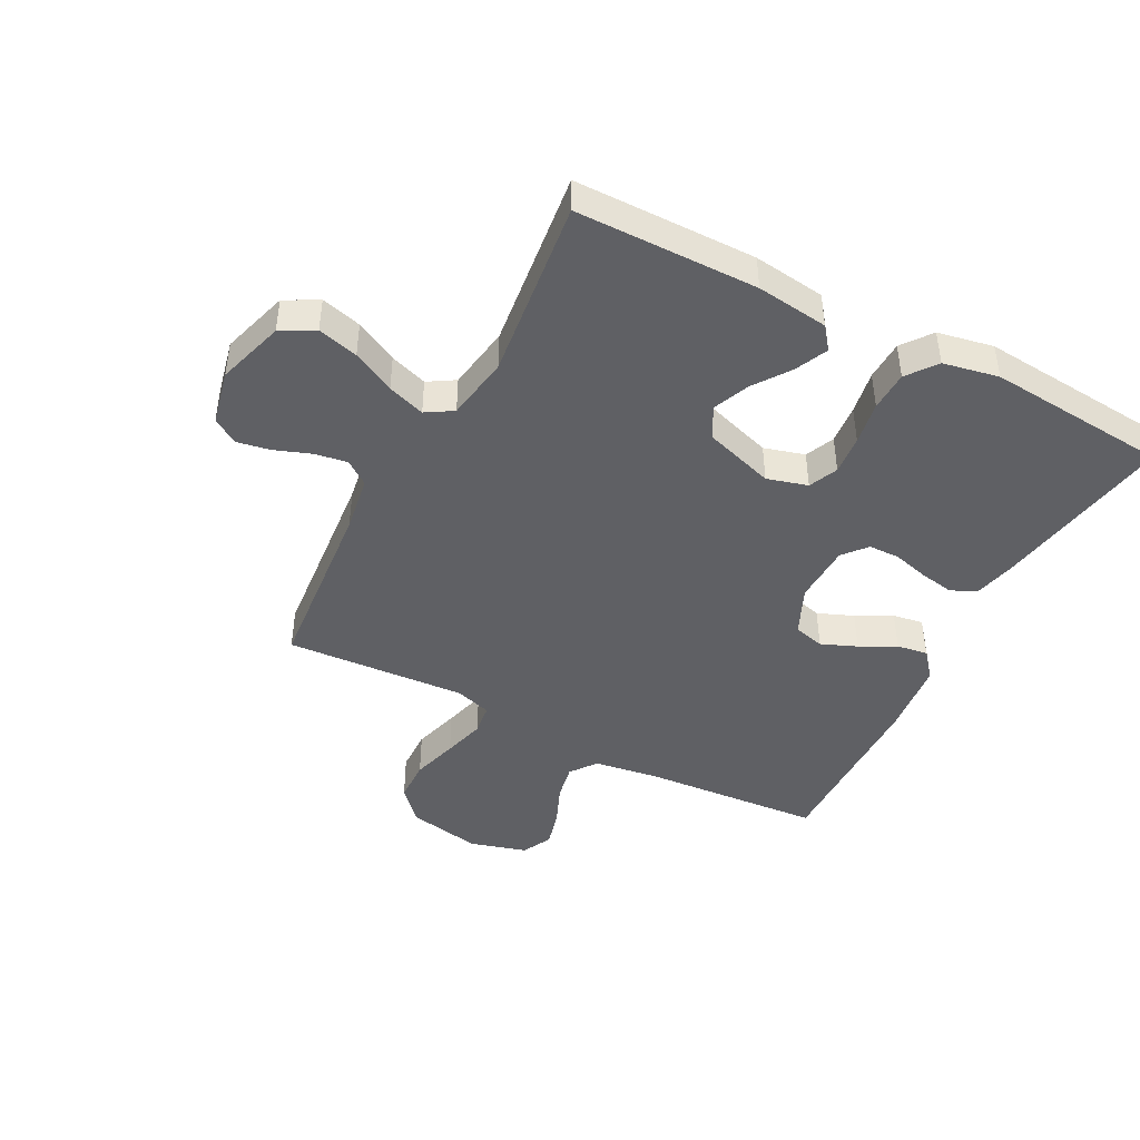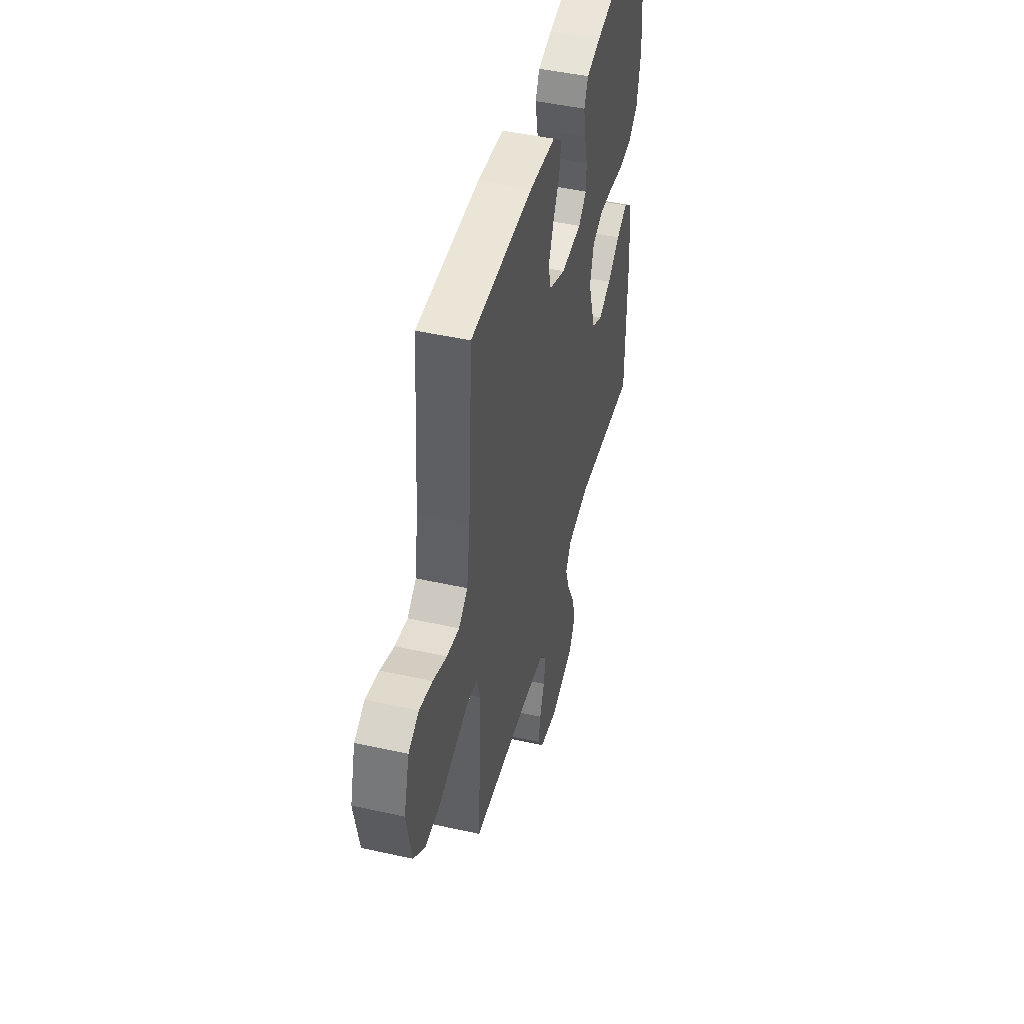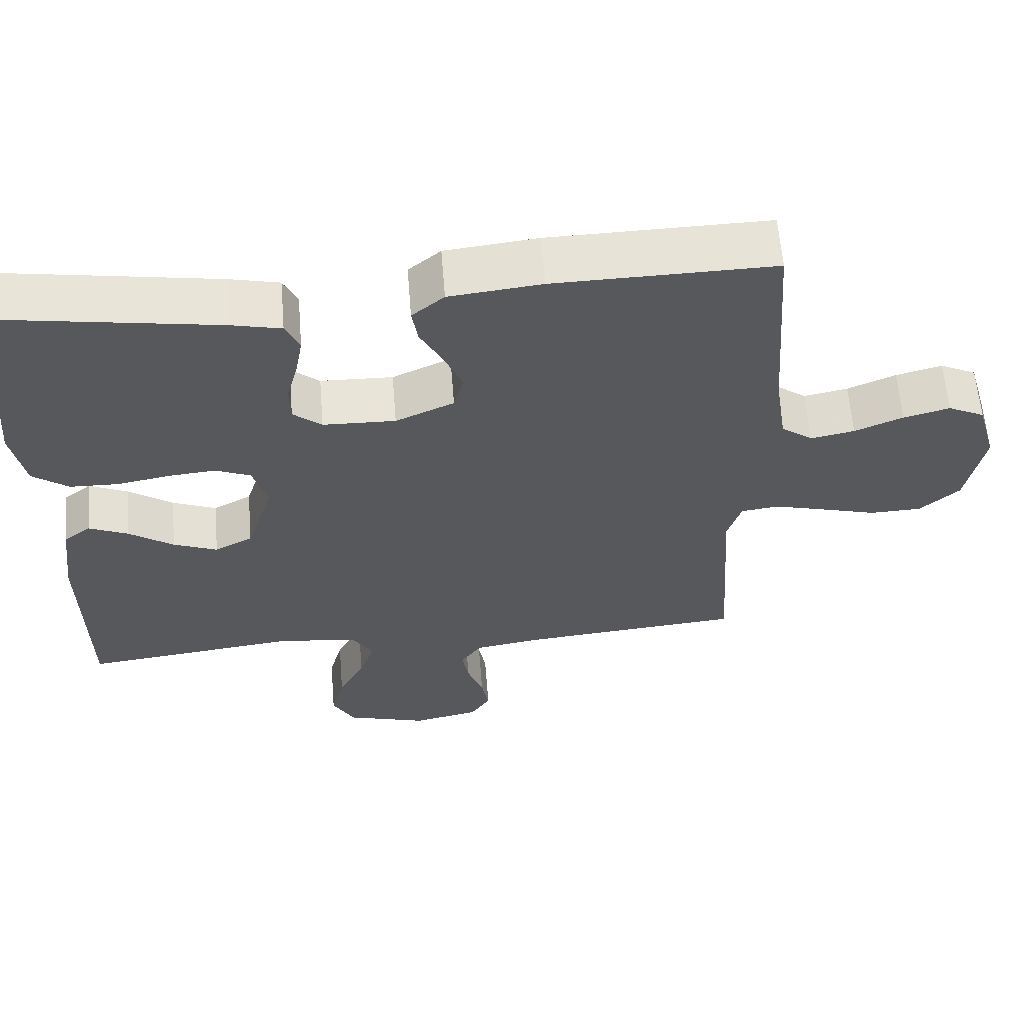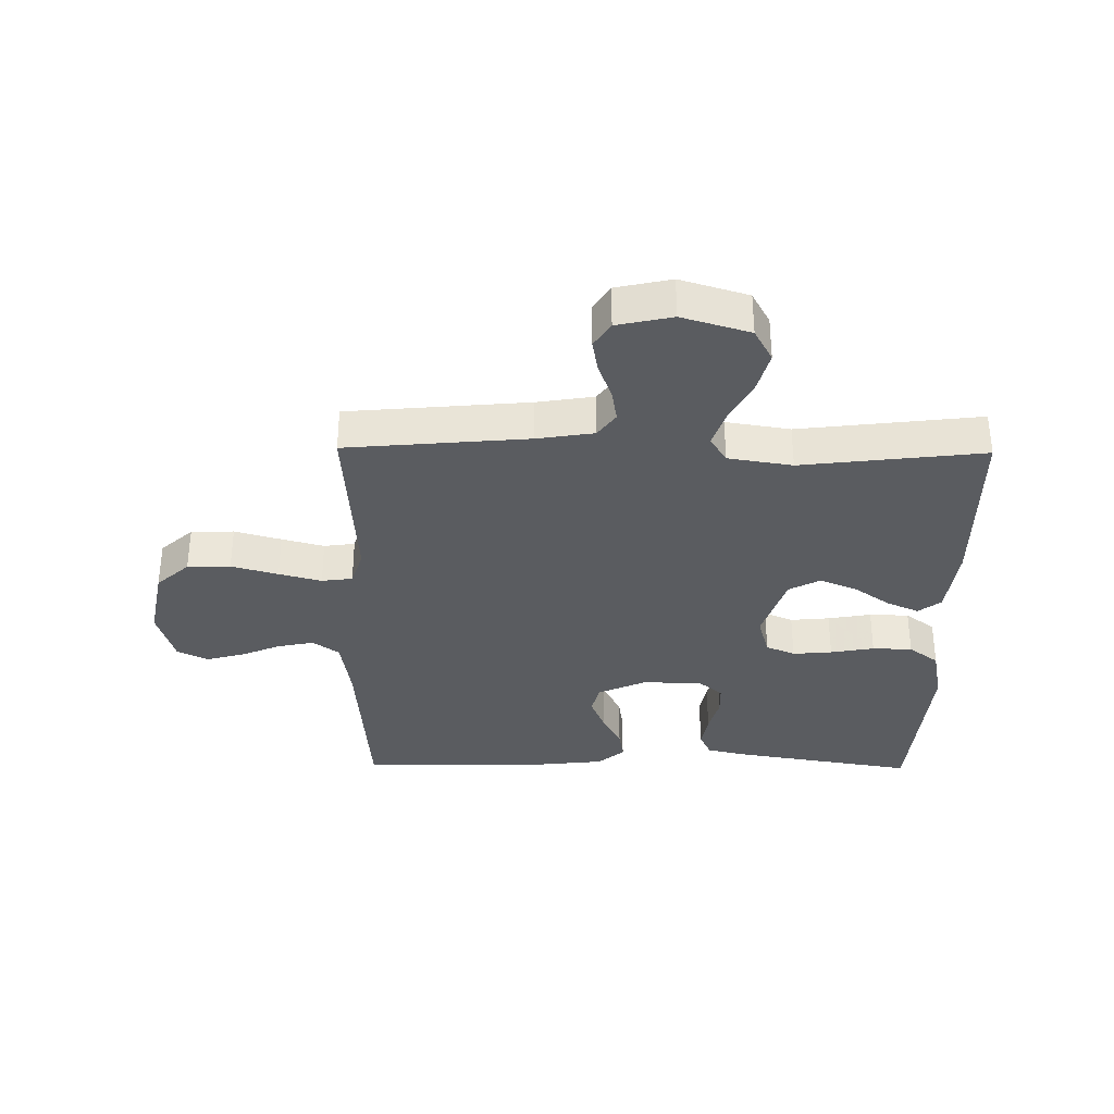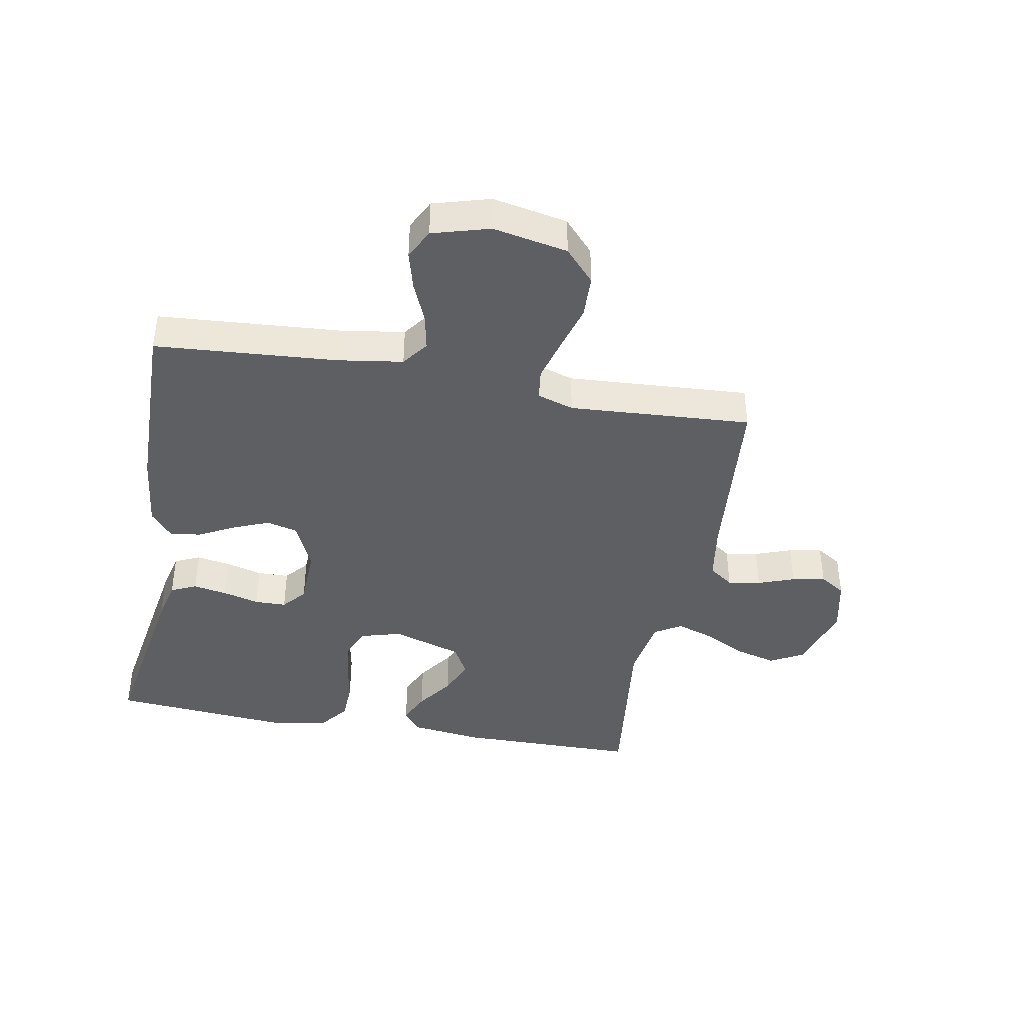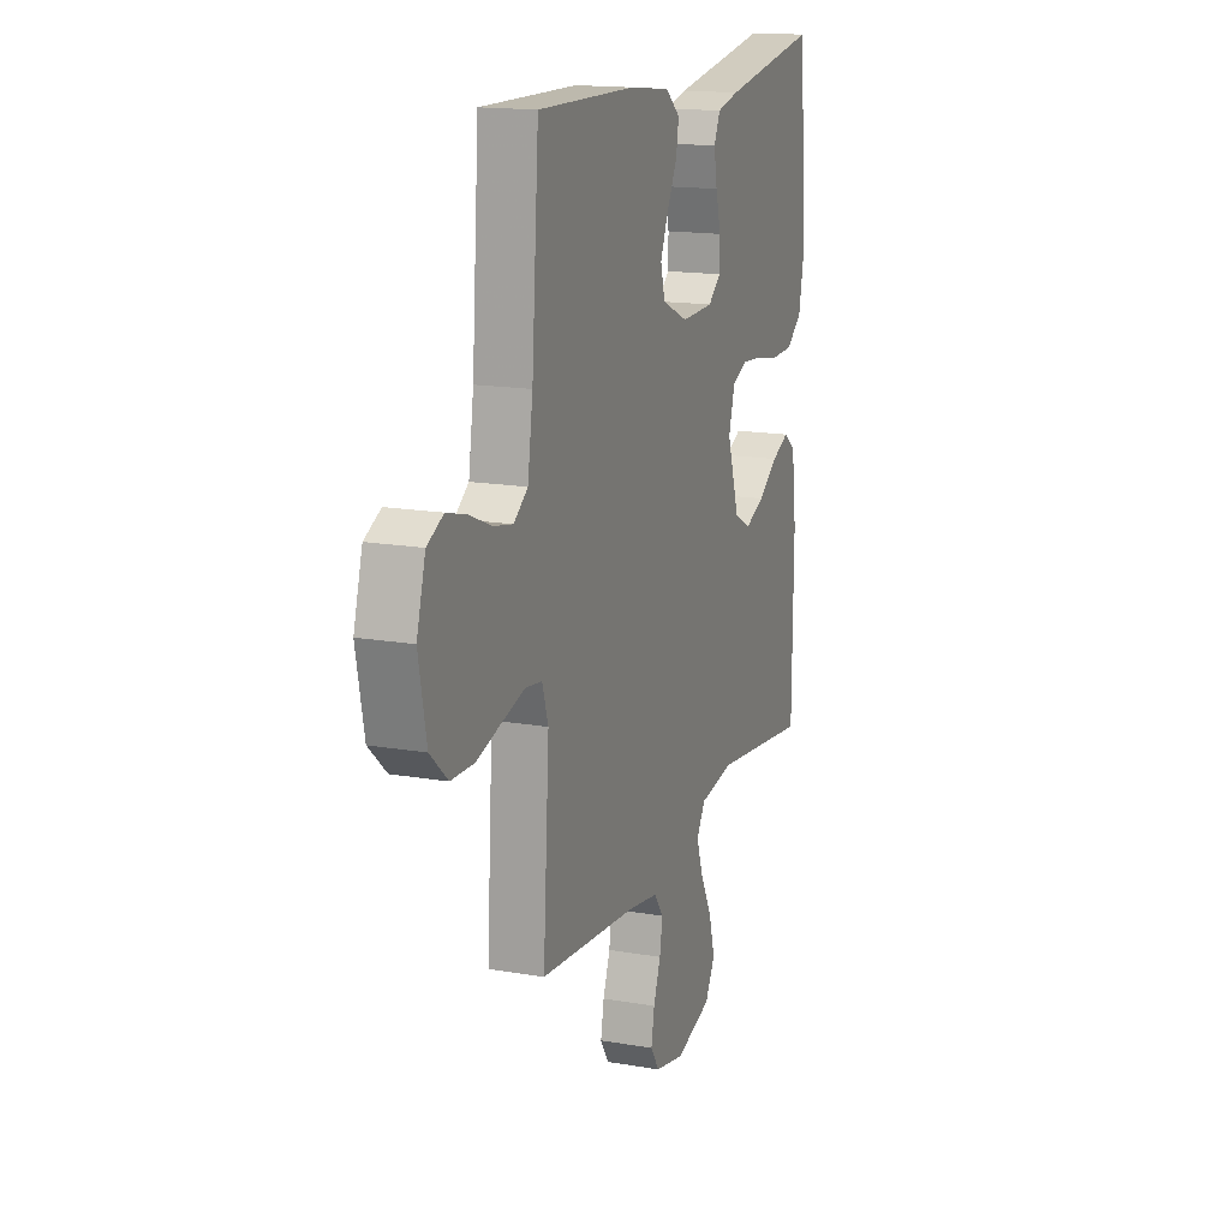
<metadata>
{"format":"obj","ext":"obj","renderer":"f3d","projection":"perspective","resolution":1024,"background":"white","views":[{"elev":-44.3,"azim":-117.6,"up":"+Y"},{"elev":46.6,"azim":104.2,"up":"+Z"},{"elev":61.3,"azim":-4.6,"up":"+Z"},{"elev":-34.1,"azim":179.3,"up":"+Y"},{"elev":-41.0,"azim":79.6,"up":"+Y"},{"elev":15.9,"azim":109.9,"up":"+Z"}]}
</metadata>
<code>
v -0.5 0.07 0.5
v -0.2 0.07 0.45
v -0.132 0.07 0.434
v -0.113 0.07 0.392
v -0.123 0.07 0.336
v -0.139 0.07 0.276
v -0.138 0.07 0.224
v -0.099 0.07 0.191
v 0 0.07 0.188
v 0.08 0.07 0.224
v 0.093 0.07 0.275
v 0.069 0.07 0.334
v 0.038 0.07 0.393
v 0.03 0.07 0.444
v 0.074 0.07 0.481
v 0.2 0.07 0.495
v 0.5 0.07 0.5
v 0.522 0.07 0.2
v 0.538 0.07 0.094
v 0.581 0.07 0.062
v 0.641 0.07 0.074
v 0.707 0.07 0.102
v 0.77 0.07 0.119
v 0.82 0.07 0.094
v 0.847 0.07 0
v 0.823 0.07 -0.123
v 0.769 0.07 -0.172
v 0.698 0.07 -0.174
v 0.621 0.07 -0.152
v 0.551 0.07 -0.133
v 0.5 0.07 -0.14
v 0.481 0.07 -0.2
v 0.5 0.07 -0.5
v 0.2 0.07 -0.527
v 0.106 0.07 -0.542
v 0.077 0.07 -0.582
v 0.086 0.07 -0.636
v 0.108 0.07 -0.696
v 0.118 0.07 -0.751
v 0.091 0.07 -0.793
v 0 0.07 -0.813
v -0.112 0.07 -0.779
v -0.142 0.07 -0.724
v -0.124 0.07 -0.657
v -0.088 0.07 -0.587
v -0.067 0.07 -0.525
v -0.094 0.07 -0.481
v -0.2 0.07 -0.464
v -0.5 0.07 -0.5
v -0.503 0.07 -0.2
v -0.488 0.07 -0.081
v -0.451 0.07 -0.052
v -0.398 0.07 -0.076
v -0.337 0.07 -0.119
v -0.277 0.07 -0.144
v -0.225 0.07 -0.116
v -0.188 0.07 0
v -0.207 0.07 0.067
v -0.255 0.07 0.088
v -0.32 0.07 0.082
v -0.392 0.07 0.069
v -0.458 0.07 0.071
v -0.507 0.07 0.108
v -0.525 0.07 0.2
v -0.5 0 0.5
v -0.2 0 0.45
v -0.132 0 0.434
v -0.113 0 0.392
v -0.123 0 0.336
v -0.139 0 0.276
v -0.138 0 0.224
v -0.099 0 0.191
v 0 0 0.188
v 0.08 0 0.224
v 0.093 0 0.275
v 0.069 0 0.334
v 0.038 0 0.393
v 0.03 0 0.444
v 0.074 0 0.481
v 0.2 0 0.495
v 0.5 0 0.5
v 0.522 0 0.2
v 0.538 0 0.094
v 0.581 0 0.062
v 0.641 0 0.074
v 0.707 0 0.102
v 0.77 0 0.119
v 0.82 0 0.094
v 0.847 0 0
v 0.823 0 -0.123
v 0.769 0 -0.172
v 0.698 0 -0.174
v 0.621 0 -0.152
v 0.551 0 -0.133
v 0.5 0 -0.14
v 0.481 0 -0.2
v 0.5 0 -0.5
v 0.2 0 -0.527
v 0.106 0 -0.542
v 0.077 0 -0.582
v 0.086 0 -0.636
v 0.108 0 -0.696
v 0.118 0 -0.751
v 0.091 0 -0.793
v 0 0 -0.813
v -0.112 0 -0.779
v -0.142 0 -0.724
v -0.124 0 -0.657
v -0.088 0 -0.587
v -0.067 0 -0.525
v -0.094 0 -0.481
v -0.2 0 -0.464
v -0.5 0 -0.5
v -0.503 0 -0.2
v -0.488 0 -0.081
v -0.451 0 -0.052
v -0.398 0 -0.076
v -0.337 0 -0.119
v -0.277 0 -0.144
v -0.225 0 -0.116
v -0.188 0 0
v -0.207 0 0.067
v -0.255 0 0.088
v -0.32 0 0.082
v -0.392 0 0.069
v -0.458 0 0.071
v -0.507 0 0.108
v -0.525 0 0.2
f 60 61 62 63
f 59 60 63 64
f 51 52 53 54
f 51 54 55
f 48 49 50 51
f 47 48 51 55
f 46 47 55 56
f 42 43 44 45
f 42 45 46
f 41 42 46
f 40 41 46
f 37 38 39 40
f 36 37 40 46
f 35 36 46 56
f 32 33 34
f 31 32 34 35
f 26 27 28 29
f 26 29 30
f 25 26 30
f 24 25 30 31
f 21 22 23 24
f 20 21 24 31
f 15 16 17 18
f 15 18 19
f 12 13 14 15
f 11 12 15 19
f 10 11 19 20
f 3 4 5 6
f 1 2 3 6
f 59 64 1 6
f 58 59 6 7
f 57 58 7 8
f 56 57 8 9
f 20 31 35 56
f 9 10 20 56
f 127 126 125 124
f 128 127 124 123
f 118 117 116 115
f 119 118 115
f 115 114 113 112
f 119 115 112 111
f 120 119 111 110
f 109 108 107 106
f 110 109 106
f 110 106 105
f 110 105 104
f 104 103 102 101
f 110 104 101 100
f 120 110 100 99
f 98 97 96
f 99 98 96 95
f 93 92 91 90
f 94 93 90
f 94 90 89
f 95 94 89 88
f 88 87 86 85
f 95 88 85 84
f 82 81 80 79
f 83 82 79
f 79 78 77 76
f 83 79 76 75
f 84 83 75 74
f 70 69 68 67
f 70 67 66 65
f 70 65 128 123
f 71 70 123 122
f 72 71 122 121
f 73 72 121 120
f 120 99 95 84
f 120 84 74 73
f 1 65 66 2
f 2 66 67 3
f 3 67 68 4
f 4 68 69 5
f 5 69 70 6
f 6 70 71 7
f 7 71 72 8
f 8 72 73 9
f 9 73 74 10
f 10 74 75 11
f 11 75 76 12
f 12 76 77 13
f 13 77 78 14
f 14 78 79 15
f 15 79 80 16
f 16 80 81 17
f 17 81 82 18
f 18 82 83 19
f 19 83 84 20
f 20 84 85 21
f 21 85 86 22
f 22 86 87 23
f 23 87 88 24
f 24 88 89 25
f 25 89 90 26
f 26 90 91 27
f 27 91 92 28
f 28 92 93 29
f 29 93 94 30
f 30 94 95 31
f 31 95 96 32
f 32 96 97 33
f 33 97 98 34
f 34 98 99 35
f 35 99 100 36
f 36 100 101 37
f 37 101 102 38
f 38 102 103 39
f 39 103 104 40
f 40 104 105 41
f 41 105 106 42
f 42 106 107 43
f 43 107 108 44
f 44 108 109 45
f 45 109 110 46
f 46 110 111 47
f 47 111 112 48
f 48 112 113 49
f 49 113 114 50
f 50 114 115 51
f 51 115 116 52
f 52 116 117 53
f 53 117 118 54
f 54 118 119 55
f 55 119 120 56
f 56 120 121 57
f 57 121 122 58
f 58 122 123 59
f 59 123 124 60
f 60 124 125 61
f 61 125 126 62
f 62 126 127 63
f 63 127 128 64
f 64 128 65 1

</code>
